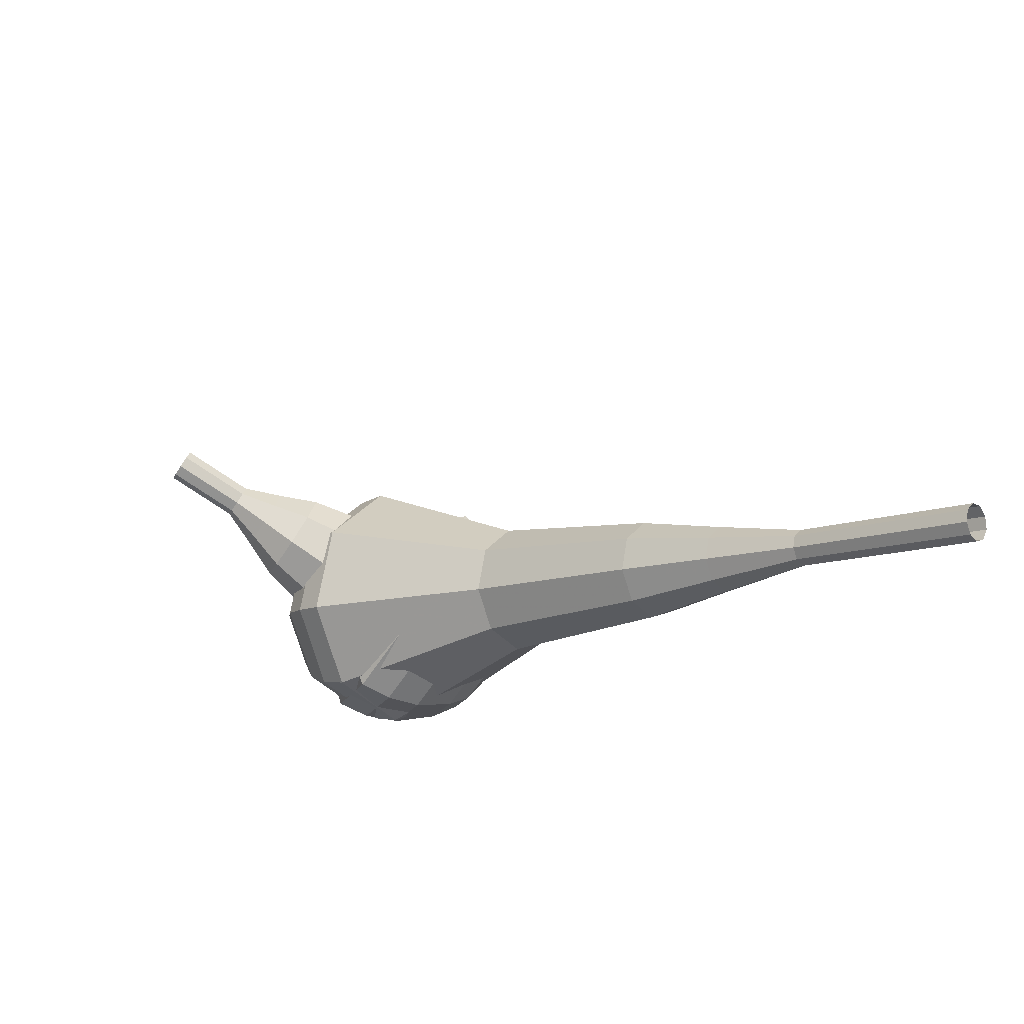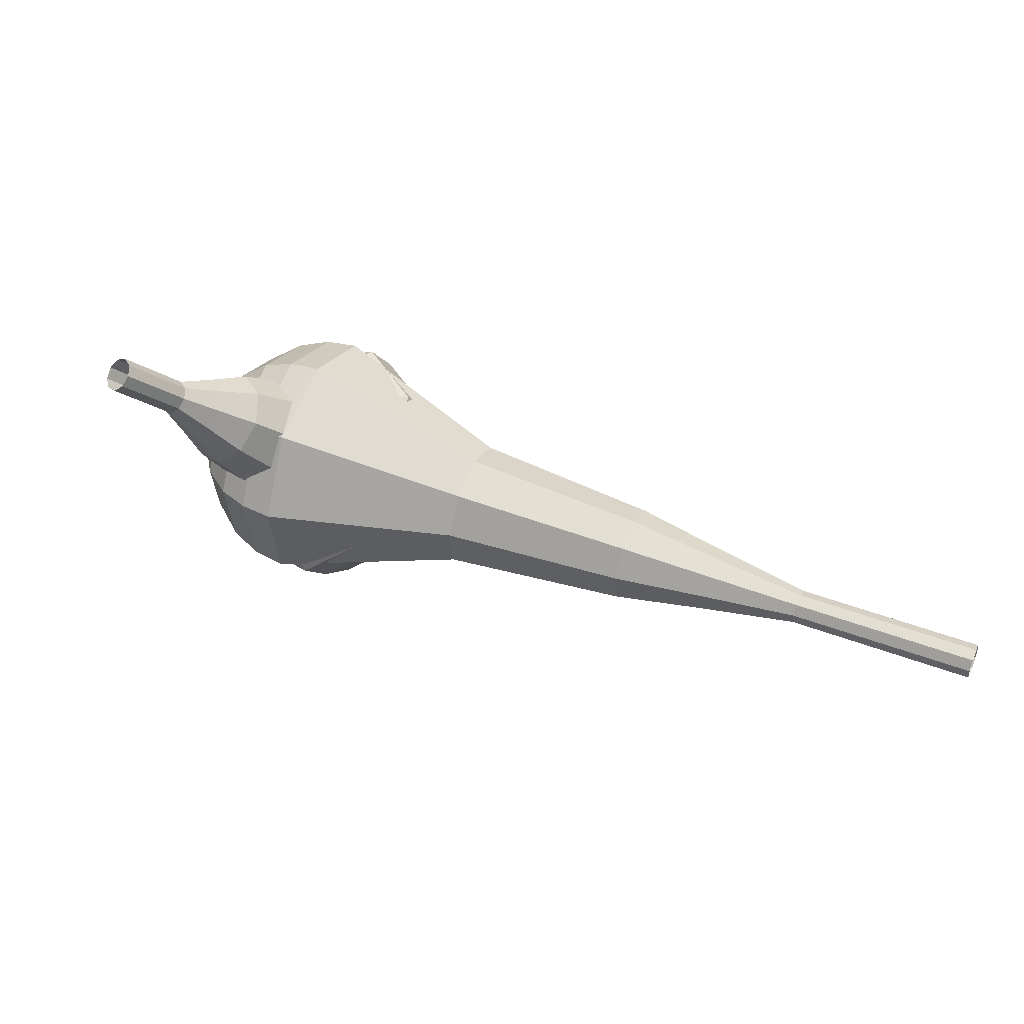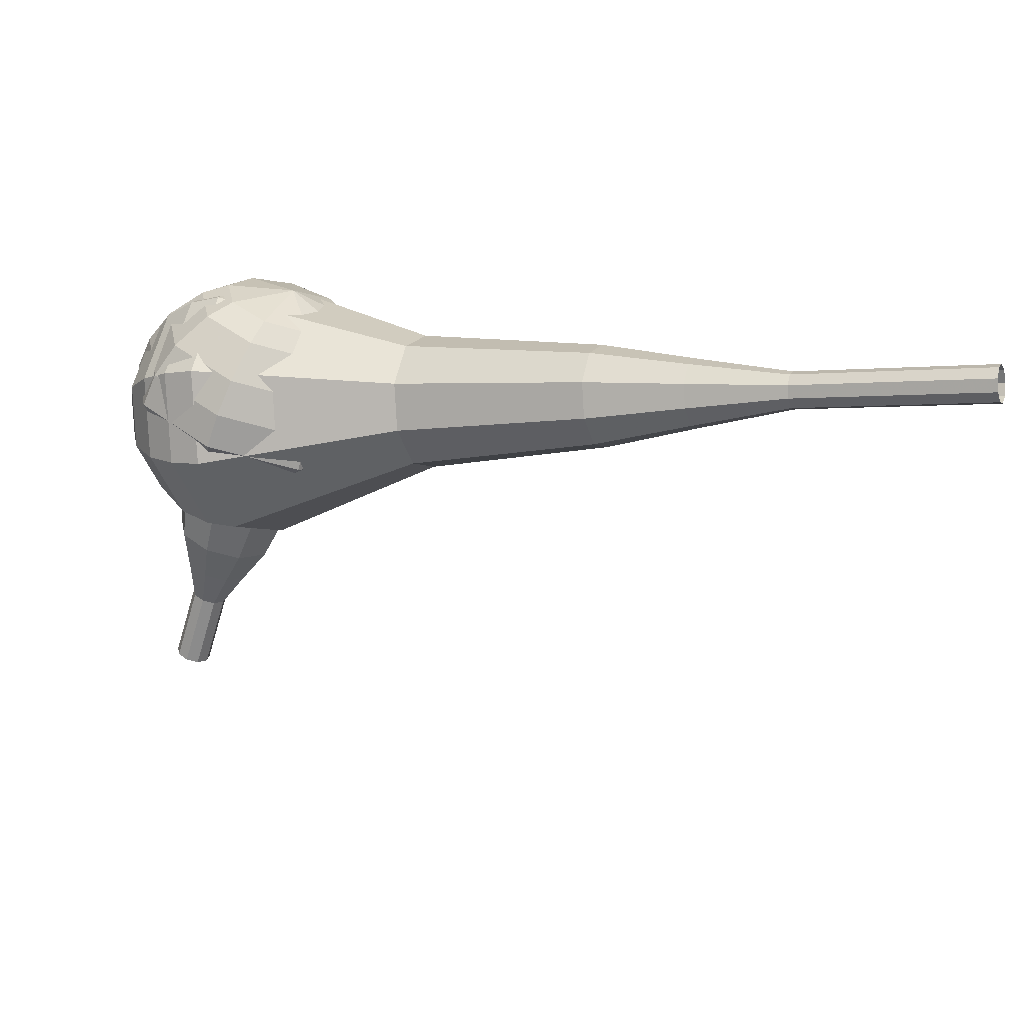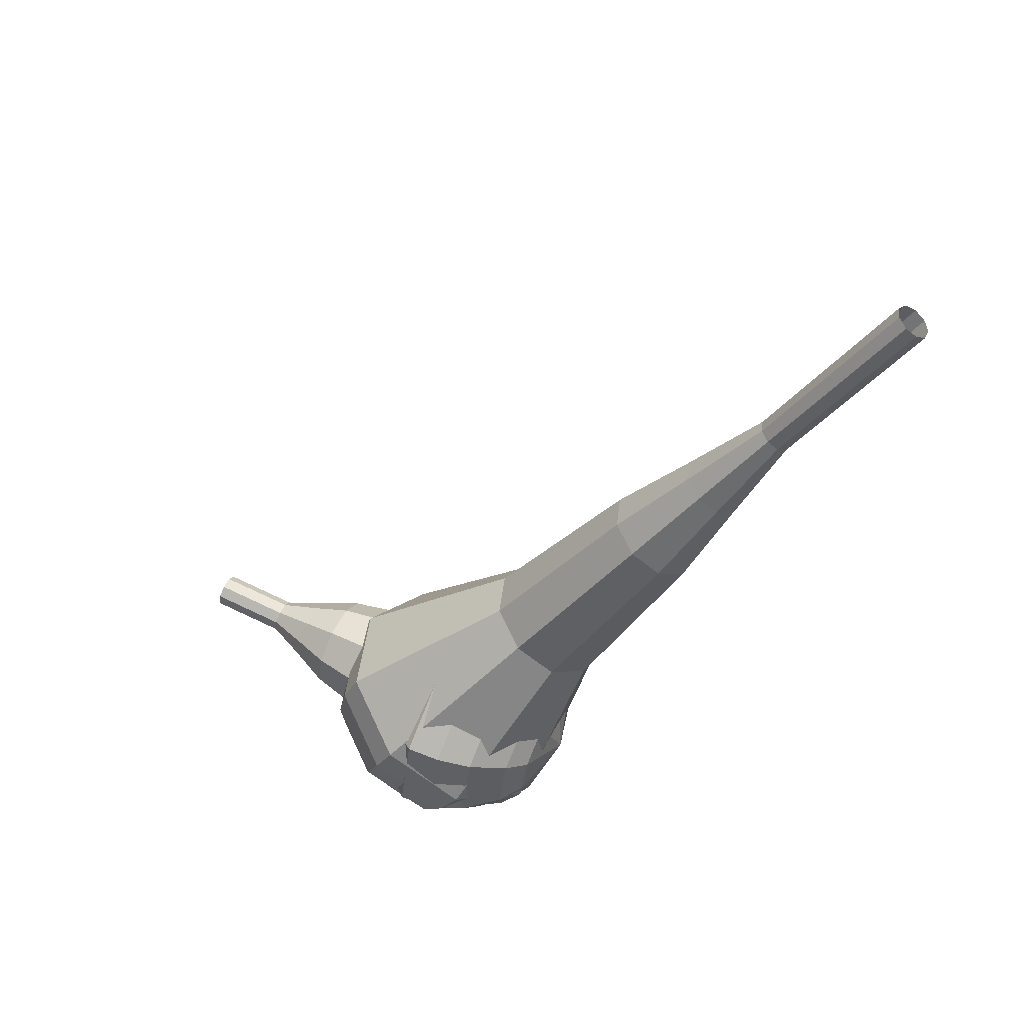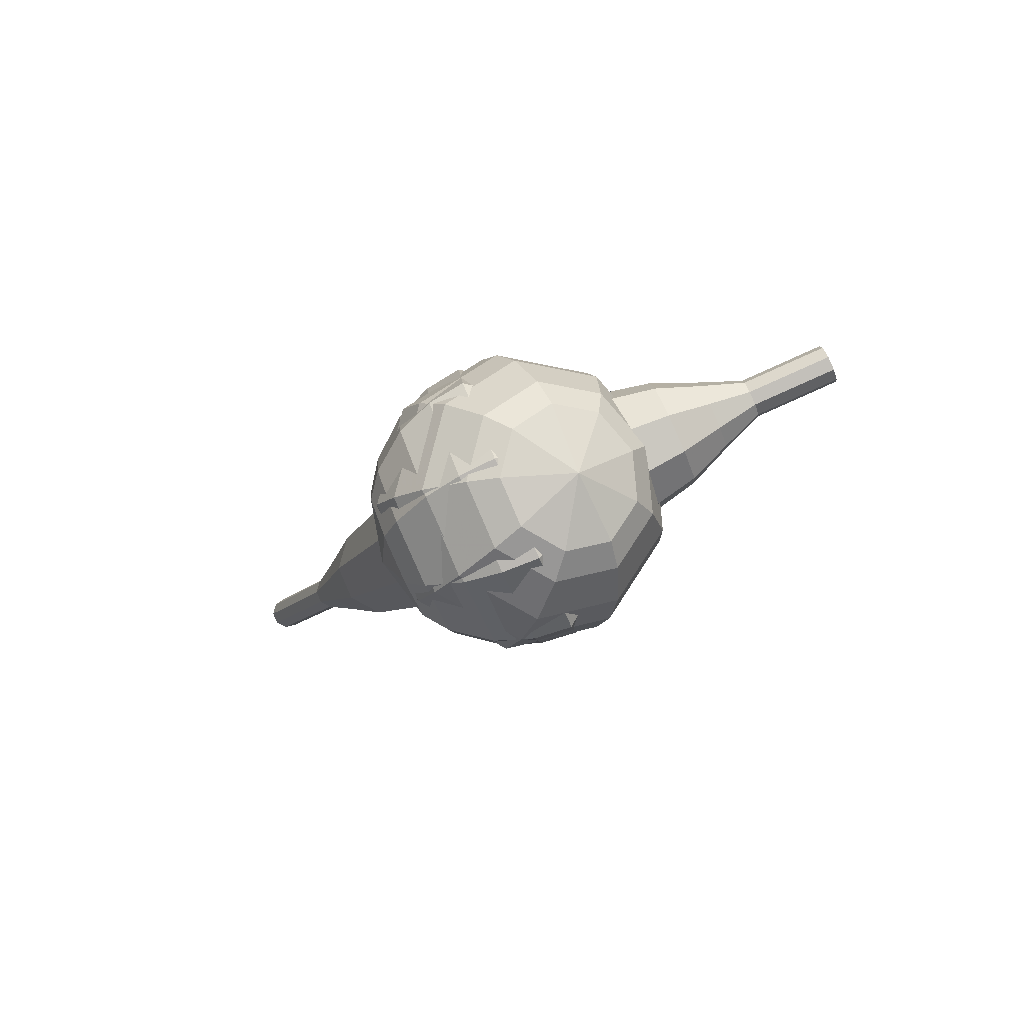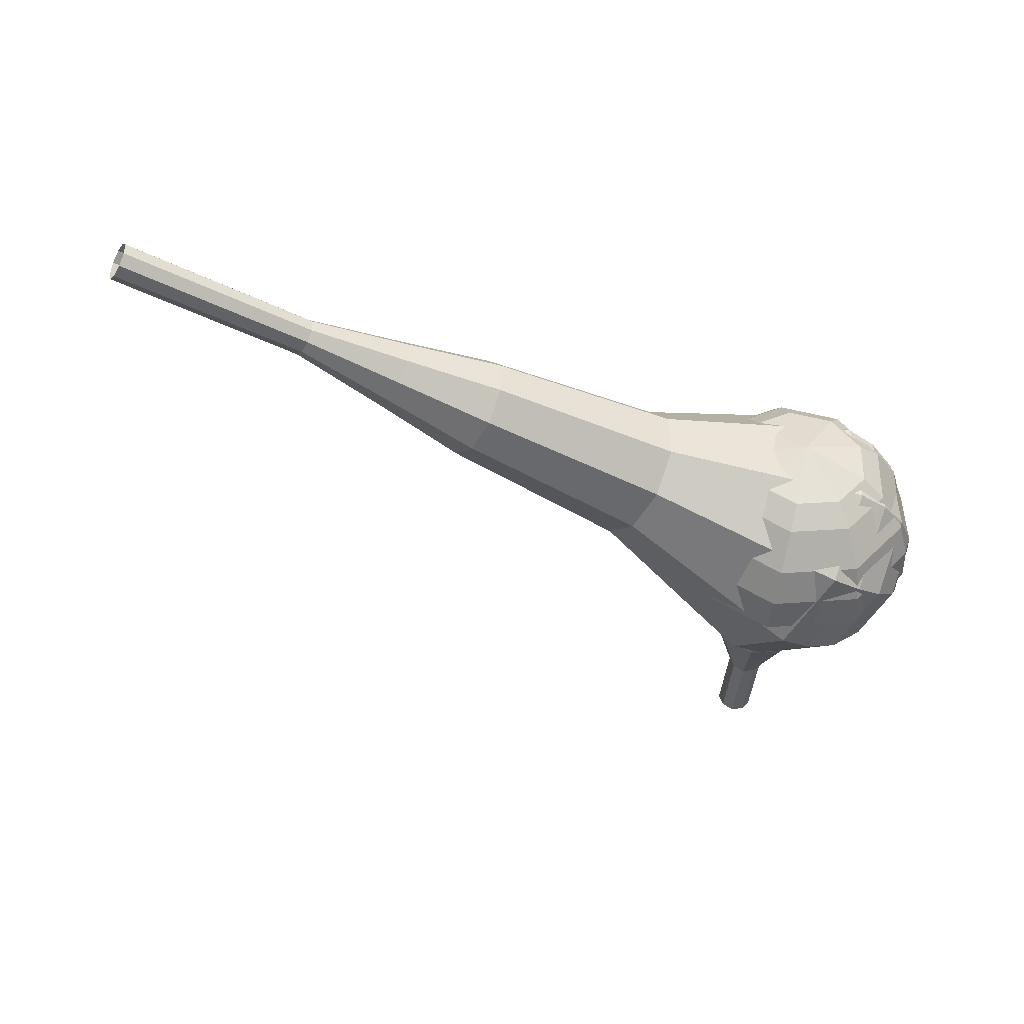
<metadata>
{"format":"obj","ext":"obj","renderer":"f3d","projection":"perspective","resolution":1024,"background":"white","views":[{"elev":-30.1,"azim":59.0,"up":"+Z"},{"elev":11.9,"azim":37.8,"up":"+Z"},{"elev":43.7,"azim":31.2,"up":"+Y"},{"elev":-52.6,"azim":72.5,"up":"+Z"},{"elev":2.6,"azim":-95.7,"up":"+Z"},{"elev":-65.1,"azim":168.7,"up":"+Z"}]}
</metadata>
<code>
g tube1
v 164.4 139.3 185.1
v 164.3 139 184.5
v 164.4 138.4 184.2
v 164.7 137.8 184.3
v 164.9 137.4 184.8
v 165 137.5 185.4
v 165 137.9 186
v 164.8 138.6 186.1
v 164.6 139.1 185.7
v 164.4 139.3 185.1
v 159.4 137.7 186.3
v 159.4 137.5 185.7
v 159.5 136.9 185.3
v 159.7 136.3 185.4
v 159.9 135.9 186
v 160.1 135.9 186.6
v 160.1 136.4 187.1
v 159.9 137 187.2
v 159.6 137.6 186.9
v 159.4 137.7 186.3
v 154.5 136.2 187.5
v 154.4 135.9 186.8
v 154.5 135.3 186.5
v 154.7 134.7 186.6
v 155 134.3 187.1
v 155.1 134.4 187.8
v 155.1 134.8 188.3
v 154.9 135.5 188.4
v 154.7 136 188.1
v 154.5 136.2 187.5
v 149.3 135.5 188.6
v 149.1 135 187.5
v 149.3 133.9 186.8
v 149.7 132.7 187
v 150.2 132 188
v 150.5 132.1 189.3
v 150.4 132.9 190.2
v 150.1 134.1 190.4
v 149.6 135.2 189.8
v 149.3 135.5 188.6
v 144 134.8 189.8
v 143.8 134.1 188
v 144.1 132.4 187.1
v 144.8 130.7 187.4
v 145.4 129.6 188.9
v 145.8 129.7 190.7
v 145.8 131 192.2
v 145.3 132.8 192.5
v 144.6 134.3 191.6
v 144 134.8 189.8
v 133.8 132.7 192.2
v 133.6 131.7 189.8
v 134 129.5 188.6
v 134.8 127.1 189
v 135.7 125.6 190.9
v 136.2 125.8 193.4
v 136.2 127.5 195.3
v 135.5 129.9 195.8
v 134.6 132 194.5
v 133.8 132.7 192.2
v 122.8 133.2 194.5
v 122.3 131.2 189.8
v 123.1 126.8 187.3
v 124.7 122 188.2
v 126.6 119.1 192
v 127.6 119.4 197
v 127.5 122.8 200.8
v 126.2 127.7 201.7
v 124.3 131.8 199.2
v 122.8 133.2 194.5
v 121.1 132.4 194.9
v 120.6 130.5 190.4
v 121.4 126.2 187.9
v 123 121.6 188.8
v 124.8 118.8 192.5
v 125.8 119.1 197.3
v 125.7 122.4 201
v 124.4 127.1 201.9
v 122.6 131.1 199.5
v 121.1 132.4 194.9
v 119.6 131.1 195.3
v 119.2 129.4 191.3
v 119.8 125.6 189.1
v 121.3 121.4 189.8
v 122.8 118.9 193.2
v 123.8 119.2 197.5
v 123.7 122.2 200.8
v 122.5 126.4 201.6
v 120.9 129.9 199.4
v 119.6 131.1 195.3
v 118.3 129.1 195.7
v 118 127.8 192.6
v 118.5 124.9 191
v 119.6 121.7 191.5
v 120.8 119.8 194.1
v 121.5 120 197.4
v 121.4 122.3 199.9
v 120.5 125.5 200.5
v 119.3 128.2 198.8
v 118.3 129.1 195.7
v 117.8 127.6 195.9
v 117.6 126.6 193.7
v 117.9 124.5 192.5
v 118.8 122.2 192.9
v 119.6 120.8 194.7
v 120.2 120.9 197.2
v 120.1 122.6 199
v 119.5 124.9 199.4
v 118.6 126.9 198.2
v 117.8 127.6 195.9
v 118 123.8 196.2
v 118 123.8 196.2
v 118 123.8 196.2
v 118 123.8 196.2
v 118 123.8 196.2
v 118 123.8 196.2
v 118 123.8 196.2
v 118 123.8 196.2
v 118 123.8 196.2
v 118 123.8 196.2
f 1 2 12
f 12 11 1
f 2 3 13
f 13 12 2
f 3 4 14
f 14 13 3
f 4 5 15
f 15 14 4
f 5 6 16
f 16 15 5
f 6 7 17
f 17 16 6
f 7 8 18
f 18 17 7
f 8 9 19
f 19 18 8
f 9 10 20
f 20 19 9
f 11 12 22
f 22 21 11
f 12 13 23
f 23 22 12
f 13 14 24
f 24 23 13
f 14 15 25
f 25 24 14
f 15 16 26
f 26 25 15
f 16 17 27
f 27 26 16
f 17 18 28
f 28 27 17
f 18 19 29
f 29 28 18
f 19 20 30
f 30 29 19
f 21 22 32
f 32 31 21
f 22 23 33
f 33 32 22
f 23 24 34
f 34 33 23
f 24 25 35
f 35 34 24
f 25 26 36
f 36 35 25
f 26 27 37
f 37 36 26
f 27 28 38
f 38 37 27
f 28 29 39
f 39 38 28
f 29 30 40
f 40 39 29
f 31 32 42
f 42 41 31
f 32 33 43
f 43 42 32
f 33 34 44
f 44 43 33
f 34 35 45
f 45 44 34
f 35 36 46
f 46 45 35
f 36 37 47
f 47 46 36
f 37 38 48
f 48 47 37
f 38 39 49
f 49 48 38
f 39 40 50
f 50 49 39
f 41 42 52
f 52 51 41
f 42 43 53
f 53 52 42
f 43 44 54
f 54 53 43
f 44 45 55
f 55 54 44
f 45 46 56
f 56 55 45
f 46 47 57
f 57 56 46
f 47 48 58
f 58 57 47
f 48 49 59
f 59 58 48
f 49 50 60
f 60 59 49
f 51 52 62
f 62 61 51
f 52 53 63
f 63 62 52
f 53 54 64
f 64 63 53
f 54 55 65
f 65 64 54
f 55 56 66
f 66 65 55
f 56 57 67
f 67 66 56
f 57 58 68
f 68 67 57
f 58 59 69
f 69 68 58
f 59 60 70
f 70 69 59
f 61 62 72
f 72 71 61
f 62 63 73
f 73 72 62
f 63 64 74
f 74 73 63
f 64 65 75
f 75 74 64
f 65 66 76
f 76 75 65
f 66 67 77
f 77 76 66
f 67 68 78
f 78 77 67
f 68 69 79
f 79 78 68
f 69 70 80
f 80 79 69
f 71 72 82
f 82 81 71
f 72 73 83
f 83 82 72
f 73 74 84
f 84 83 73
f 74 75 85
f 85 84 74
f 75 76 86
f 86 85 75
f 76 77 87
f 87 86 76
f 77 78 88
f 88 87 77
f 78 79 89
f 89 88 78
f 79 80 90
f 90 89 79
f 81 82 92
f 92 91 81
f 82 83 93
f 93 92 82
f 83 84 94
f 94 93 83
f 84 85 95
f 95 94 84
f 85 86 96
f 96 95 85
f 86 87 97
f 97 96 86
f 87 88 98
f 98 97 87
f 88 89 99
f 99 98 88
f 89 90 100
f 100 99 89
f 91 92 102
f 102 101 91
f 92 93 103
f 103 102 92
f 93 94 104
f 104 103 93
f 94 95 105
f 105 104 94
f 95 96 106
f 106 105 95
f 96 97 107
f 107 106 96
f 97 98 108
f 108 107 97
f 98 99 109
f 109 108 98
f 99 100 110
f 110 109 99
f 101 102 112
f 112 111 101
f 102 103 113
f 113 112 102
f 103 104 114
f 114 113 103
f 104 105 115
f 115 114 104
f 105 106 116
f 116 115 105
f 106 107 117
f 117 116 106
f 107 108 118
f 118 117 107
f 108 109 119
f 119 118 108
f 109 110 120
f 120 119 109
v 124.3 110.3 201.5
v 124.1 110.1 200.9
v 123.5 110 200.6
v 122.8 110.2 200.7
v 122.4 110.4 201.2
v 122.4 110.7 201.8
v 122.9 110.9 202.3
v 123.6 110.8 202.4
v 124.1 110.6 202.1
v 124.3 110.3 201.5
v 124.5 112.3 200.6
v 124.3 112.1 200
v 123.7 112 199.7
v 123 112.1 199.8
v 122.6 112.4 200.3
v 122.6 112.6 200.9
v 123.1 112.8 201.4
v 123.8 112.8 201.5
v 124.3 112.6 201.2
v 124.5 112.3 200.6
v 124.8 114.2 199.7
v 124.5 114 199.1
v 123.9 113.9 198.8
v 123.2 114 198.9
v 122.8 114.3 199.4
v 122.8 114.6 200
v 123.3 114.7 200.5
v 124 114.7 200.6
v 124.5 114.5 200.3
v 124.8 114.2 199.7
v 125.8 116.1 198.9
v 125.3 115.6 197.8
v 124.2 115.5 197.2
v 123 115.7 197.4
v 122.2 116.2 198.3
v 122.2 116.7 199.4
v 123.1 117 200.3
v 124.4 117 200.5
v 125.4 116.6 200
v 125.8 116.1 198.9
v 127 117.9 198
v 126.2 117.3 196.3
v 124.5 117.1 195.5
v 122.7 117.4 195.8
v 121.5 118.1 197.1
v 121.6 118.9 198.9
v 122.9 119.4 200.2
v 124.8 119.3 200.5
v 126.4 118.7 199.6
v 127 117.9 198
v 128.3 121.7 196.2
v 127.3 120.8 194
v 125.1 120.5 192.9
v 122.6 121 193.3
v 121 122 195.1
v 121.1 123 197.4
v 122.9 123.6 199.2
v 125.4 123.5 199.6
v 127.5 122.8 198.4
v 128.3 121.7 196.2
v 132.5 125.2 194.5
v 130.5 123.4 190.1
v 126 122.9 187.8
v 121 123.8 188.6
v 117.9 125.7 192.2
v 118.1 127.8 196.8
v 121.6 129 200.4
v 126.6 128.9 201.2
v 130.9 127.3 198.9
v 132.5 125.2 194.5
v 132.4 126.9 193.7
v 130.5 125.2 189.5
v 126.1 124.7 187.2
v 121.3 125.5 188
v 118.3 127.4 191.5
v 118.5 129.4 196
v 121.8 130.6 199.5
v 126.7 130.5 200.3
v 130.9 129 198
v 132.4 126.9 193.7
v 131.8 128.7 193
v 130.1 127.2 189.2
v 126.2 126.7 187.1
v 121.9 127.5 187.8
v 119.2 129.2 190.9
v 119.4 131 195
v 122.4 132 198.1
v 126.8 131.9 198.8
v 130.5 130.6 196.8
v 131.8 128.7 193
v 130.5 130.6 192.2
v 129.2 129.4 189.3
v 126.2 129 187.7
v 122.9 129.6 188.3
v 120.8 130.9 190.7
v 121 132.3 193.8
v 123.3 133.1 196.1
v 126.6 133 196.7
v 129.5 132 195.1
v 130.5 130.6 192.2
v 129.2 131.6 191.8
v 128.3 130.7 189.7
v 126.1 130.4 188.6
v 123.7 130.9 189
v 122.2 131.8 190.7
v 122.3 132.8 193
v 124 133.4 194.7
v 126.4 133.3 195.1
v 128.5 132.6 194
v 129.2 131.6 191.8
v 125.7 132.8 191.4
v 125.7 132.8 191.4
v 125.7 132.8 191.4
v 125.7 132.8 191.4
v 125.7 132.8 191.4
v 125.7 132.8 191.4
v 125.7 132.8 191.4
v 125.7 132.8 191.4
v 125.7 132.8 191.4
v 125.7 132.8 191.4
f 121 122 132
f 132 131 121
f 122 123 133
f 133 132 122
f 123 124 134
f 134 133 123
f 124 125 135
f 135 134 124
f 125 126 136
f 136 135 125
f 126 127 137
f 137 136 126
f 127 128 138
f 138 137 127
f 128 129 139
f 139 138 128
f 129 130 140
f 140 139 129
f 131 132 142
f 142 141 131
f 132 133 143
f 143 142 132
f 133 134 144
f 144 143 133
f 134 135 145
f 145 144 134
f 135 136 146
f 146 145 135
f 136 137 147
f 147 146 136
f 137 138 148
f 148 147 137
f 138 139 149
f 149 148 138
f 139 140 150
f 150 149 139
f 141 142 152
f 152 151 141
f 142 143 153
f 153 152 142
f 143 144 154
f 154 153 143
f 144 145 155
f 155 154 144
f 145 146 156
f 156 155 145
f 146 147 157
f 157 156 146
f 147 148 158
f 158 157 147
f 148 149 159
f 159 158 148
f 149 150 160
f 160 159 149
f 151 152 162
f 162 161 151
f 152 153 163
f 163 162 152
f 153 154 164
f 164 163 153
f 154 155 165
f 165 164 154
f 155 156 166
f 166 165 155
f 156 157 167
f 167 166 156
f 157 158 168
f 168 167 157
f 158 159 169
f 169 168 158
f 159 160 170
f 170 169 159
f 161 162 172
f 172 171 161
f 162 163 173
f 173 172 162
f 163 164 174
f 174 173 163
f 164 165 175
f 175 174 164
f 165 166 176
f 176 175 165
f 166 167 177
f 177 176 166
f 167 168 178
f 178 177 167
f 168 169 179
f 179 178 168
f 169 170 180
f 180 179 169
f 171 172 182
f 182 181 171
f 172 173 183
f 183 182 172
f 173 174 184
f 184 183 173
f 174 175 185
f 185 184 174
f 175 176 186
f 186 185 175
f 176 177 187
f 187 186 176
f 177 178 188
f 188 187 177
f 178 179 189
f 189 188 178
f 179 180 190
f 190 189 179
f 181 182 192
f 192 191 181
f 182 183 193
f 193 192 182
f 183 184 194
f 194 193 183
f 184 185 195
f 195 194 184
f 185 186 196
f 196 195 185
f 186 187 197
f 197 196 186
f 187 188 198
f 198 197 187
f 188 189 199
f 199 198 188
f 189 190 200
f 200 199 189
f 191 192 202
f 202 201 191
f 192 193 203
f 203 202 192
f 193 194 204
f 204 203 193
f 194 195 205
f 205 204 194
f 195 196 206
f 206 205 195
f 196 197 207
f 207 206 196
f 197 198 208
f 208 207 197
f 198 199 209
f 209 208 198
f 199 200 210
f 210 209 199
f 201 202 212
f 212 211 201
f 202 203 213
f 213 212 202
f 203 204 214
f 214 213 203
f 204 205 215
f 215 214 204
f 205 206 216
f 216 215 205
f 206 207 217
f 217 216 206
f 207 208 218
f 218 217 207
f 208 209 219
f 219 218 208
f 209 210 220
f 220 219 209
f 211 212 222
f 222 221 211
f 212 213 223
f 223 222 212
f 213 214 224
f 224 223 213
f 214 215 225
f 225 224 214
f 215 216 226
f 226 225 215
f 216 217 227
f 227 226 216
f 217 218 228
f 228 227 217
f 218 219 229
f 229 228 218
f 219 220 230
f 230 229 219
f 221 222 232
f 232 231 221
f 222 223 233
f 233 232 222
f 223 224 234
f 234 233 223
f 224 225 235
f 235 234 224
f 225 226 236
f 236 235 225
f 226 227 237
f 237 236 226
f 227 228 238
f 238 237 227
f 228 229 239
f 239 238 228
f 229 230 240
f 240 239 229
g

</code>
